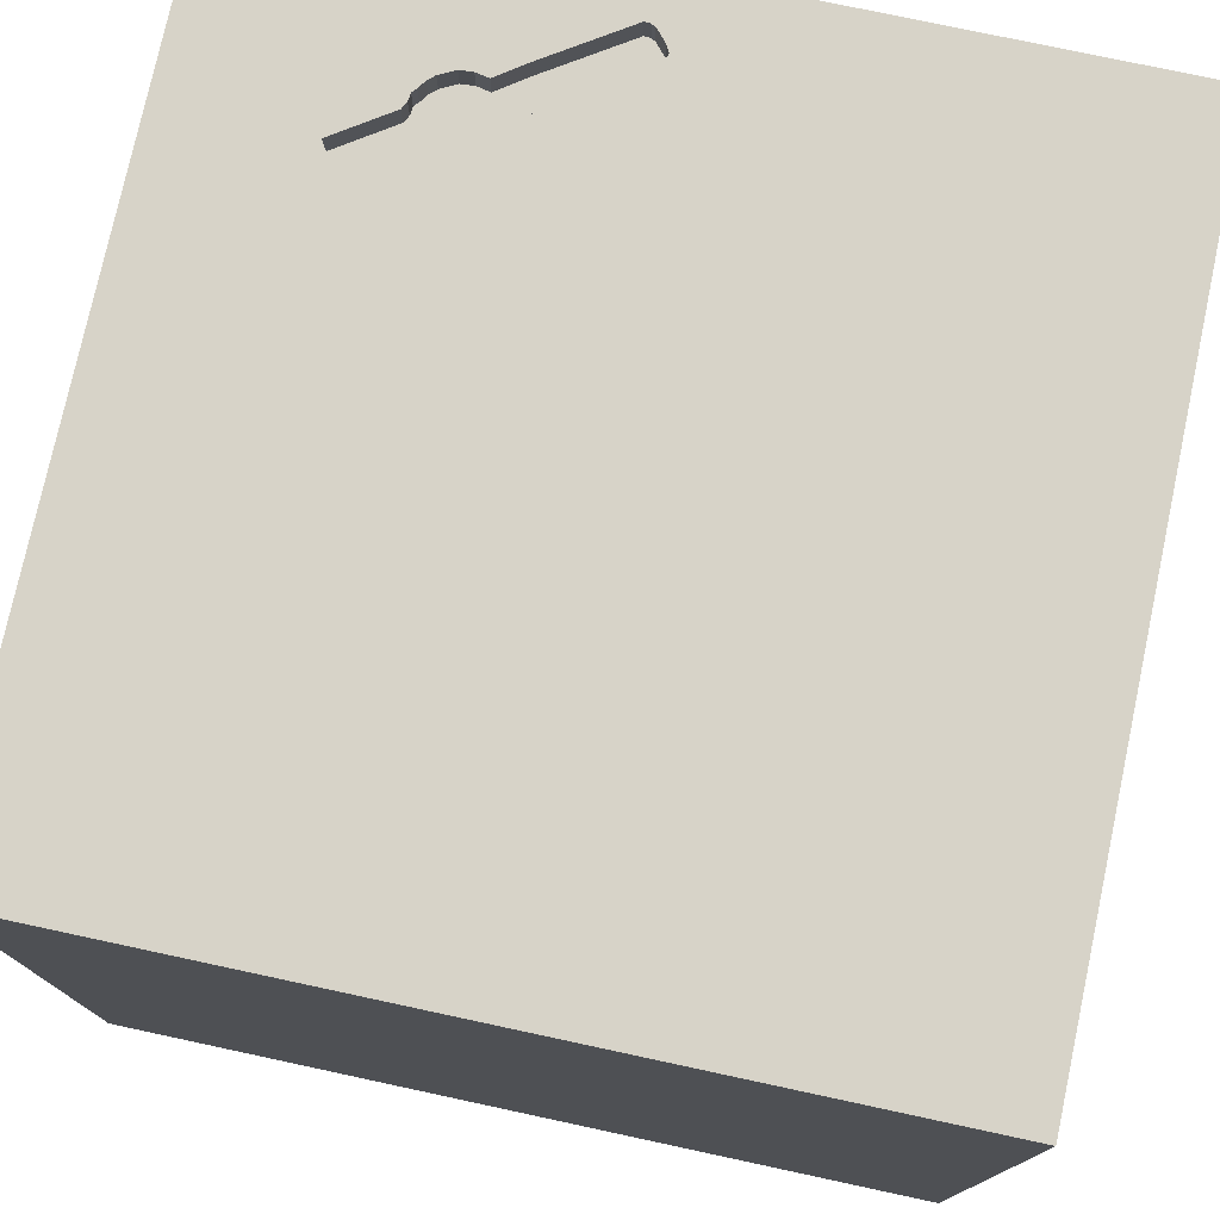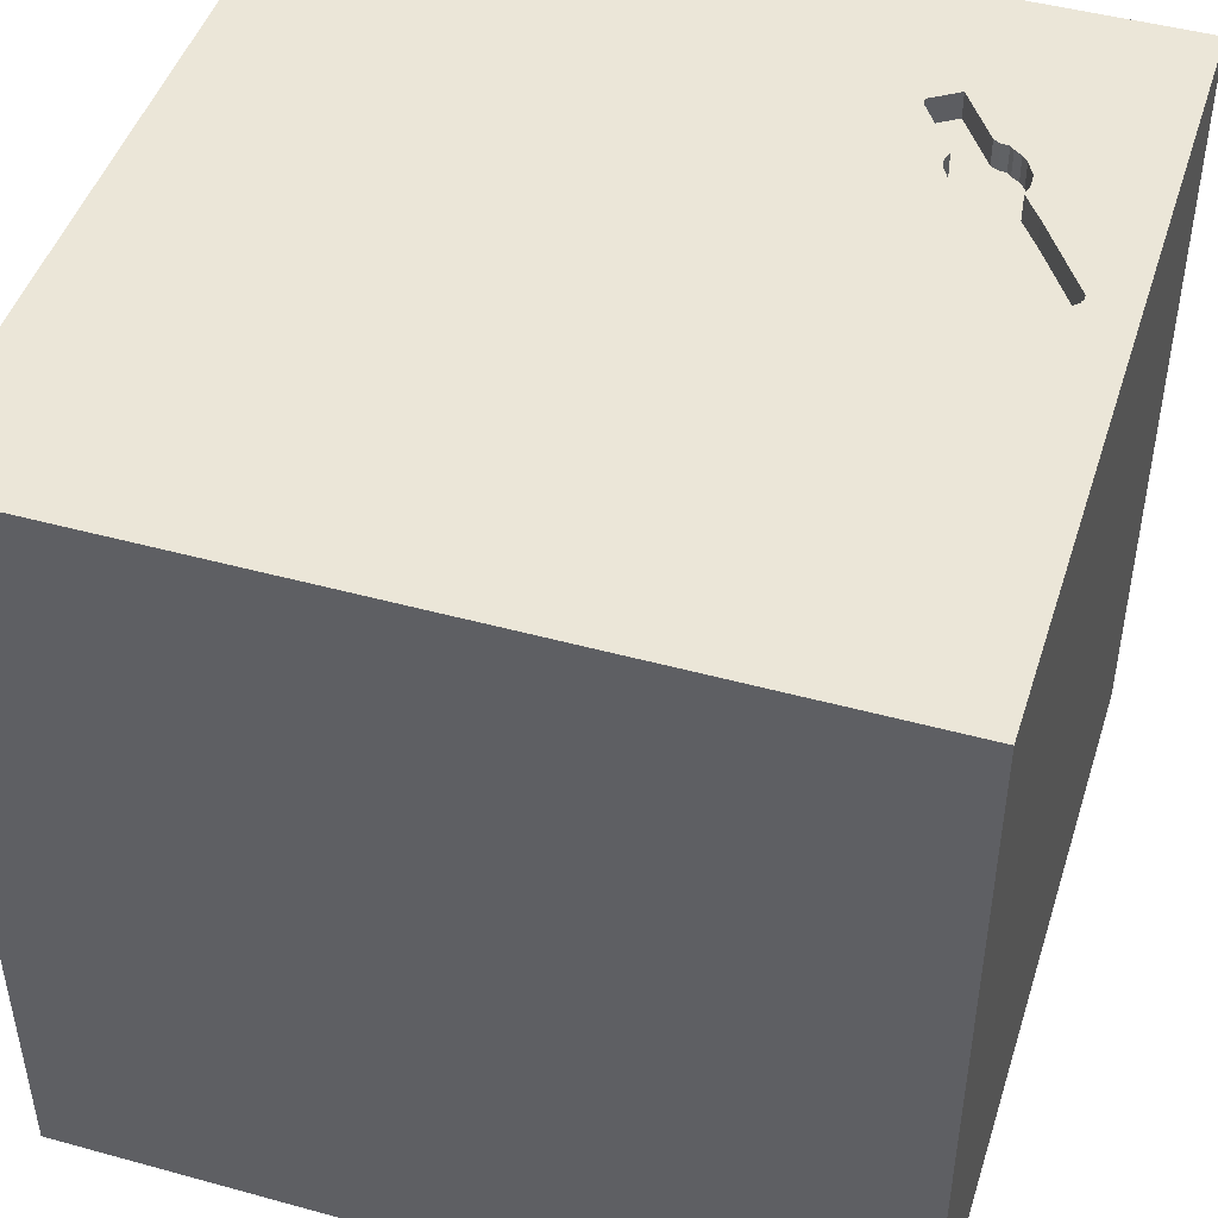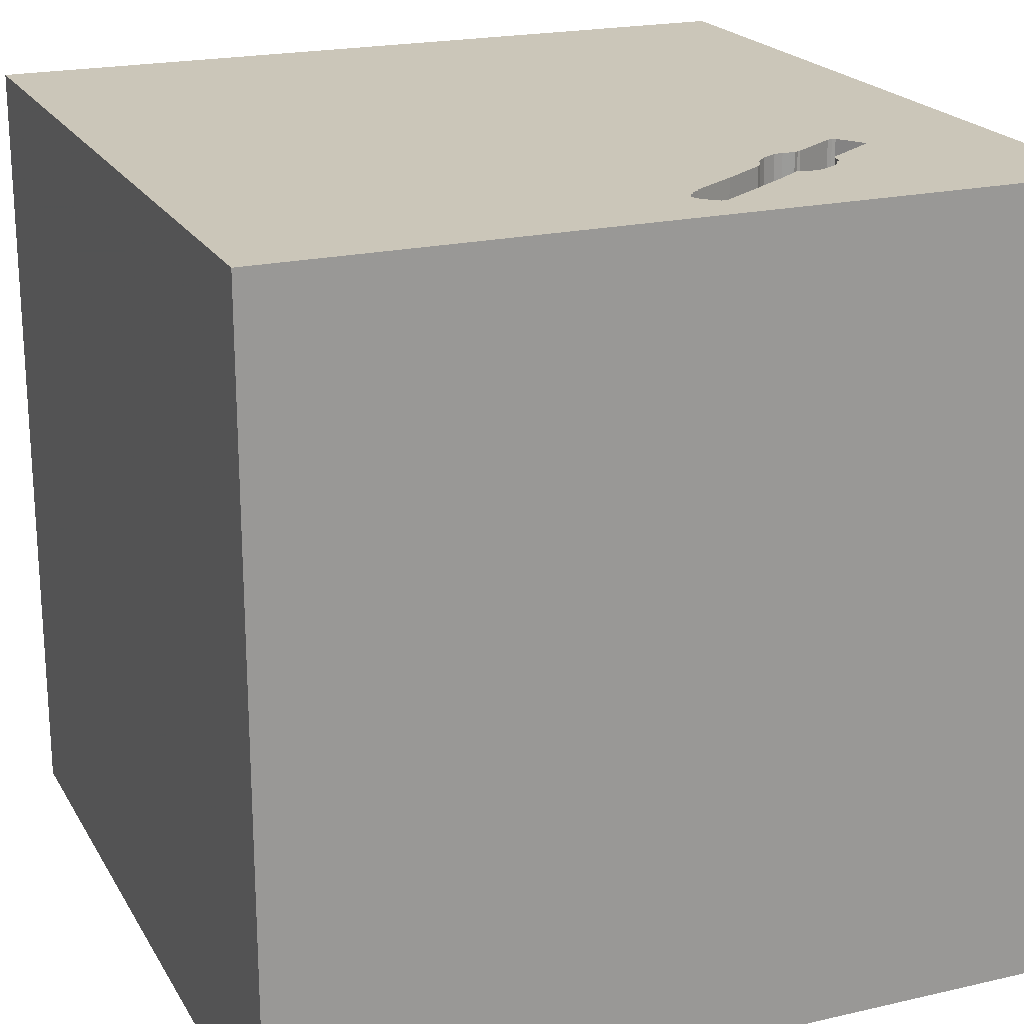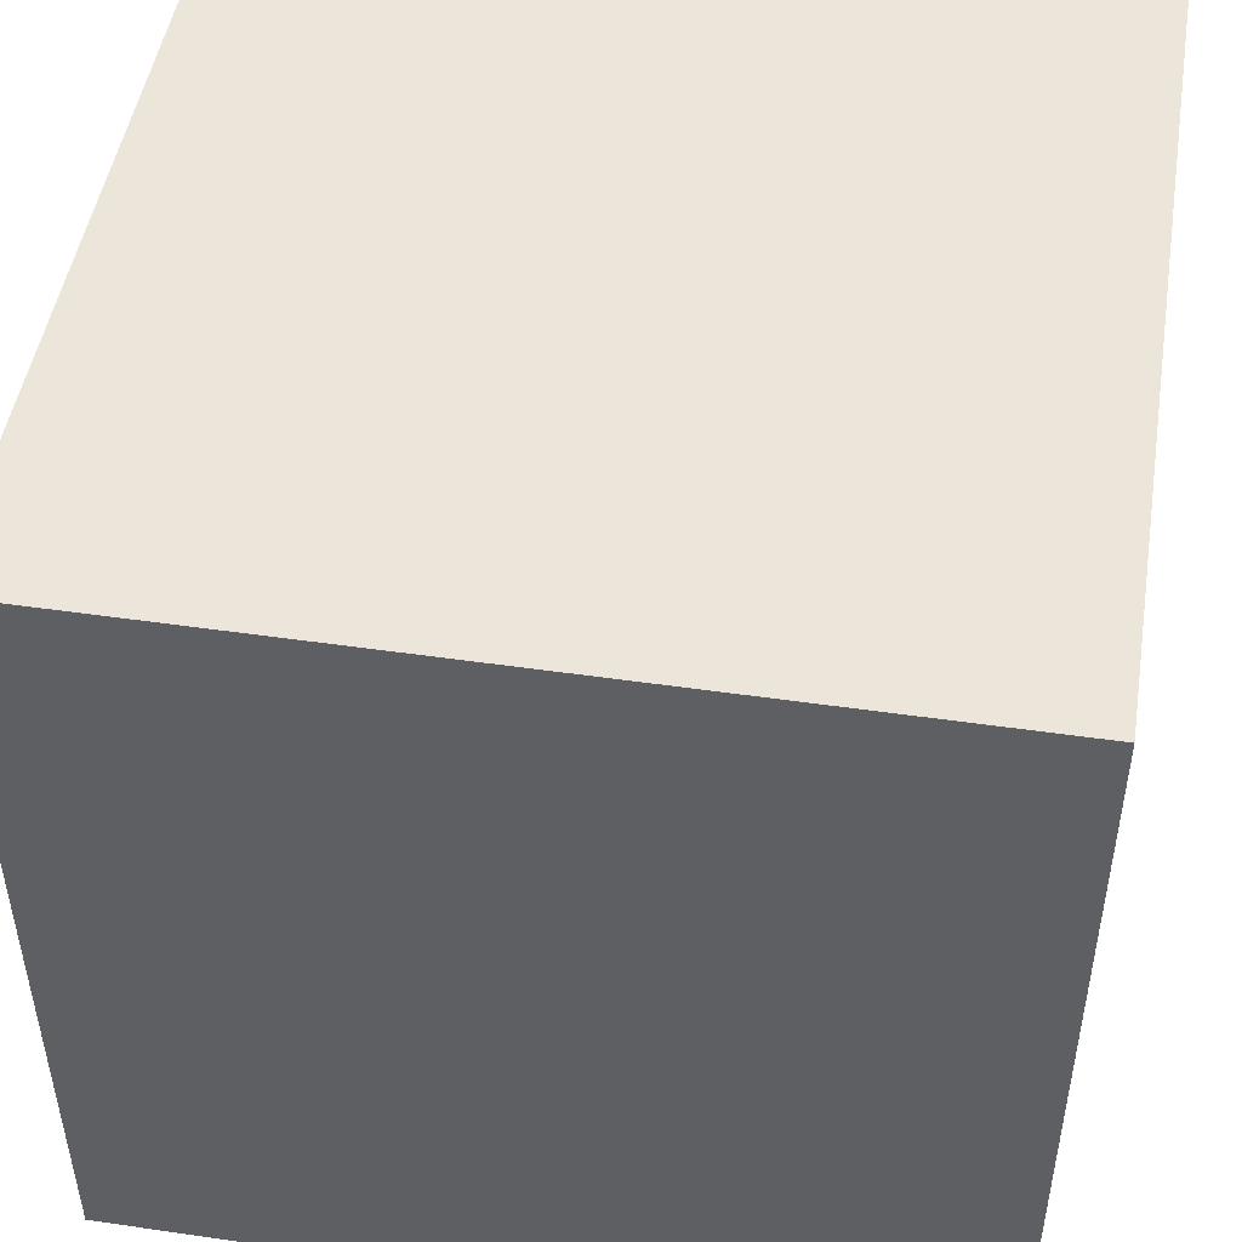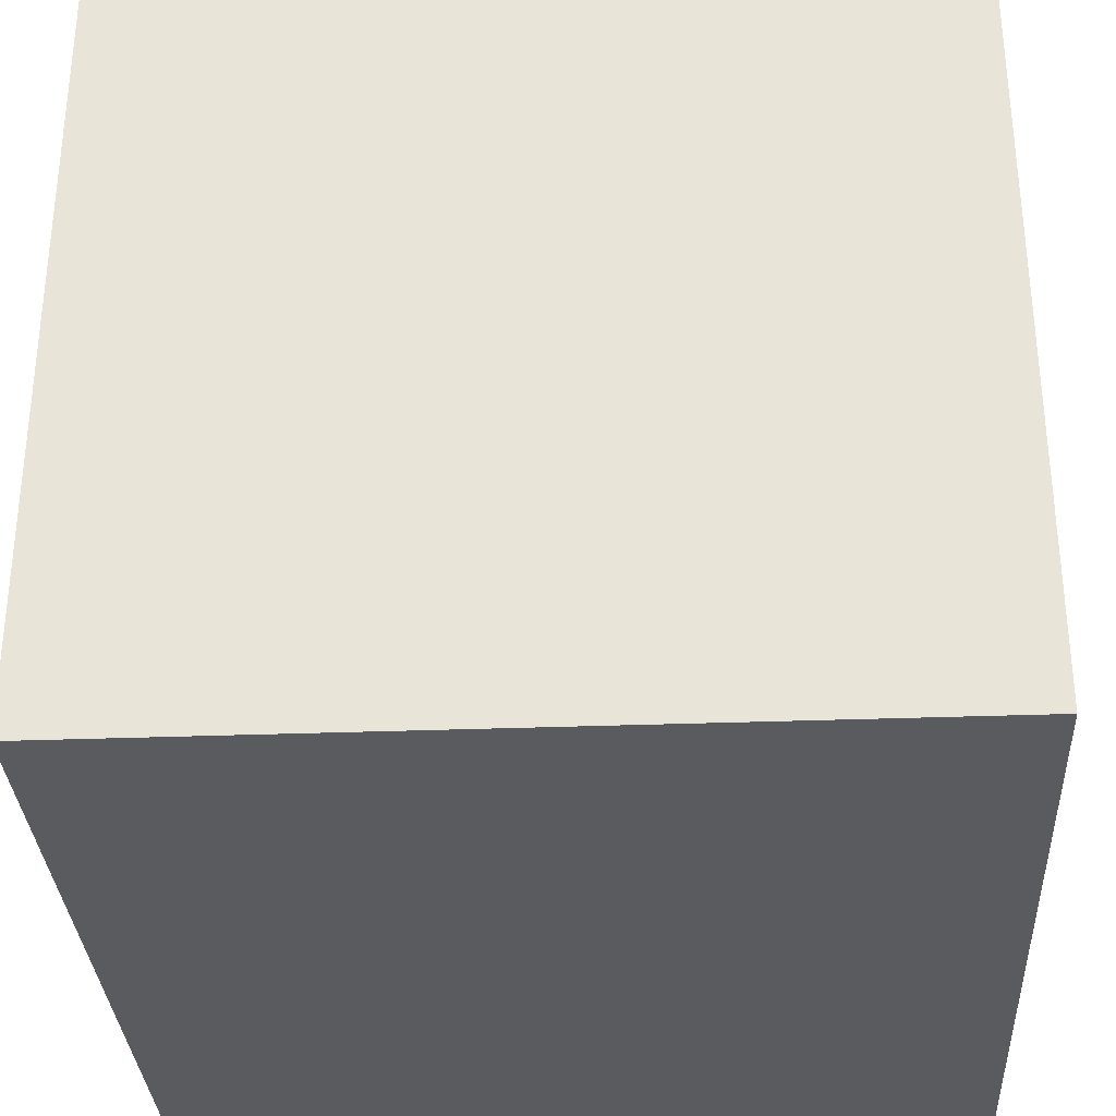
<metadata>
{"format":"obj","ext":"obj","renderer":"f3d","projection":"perspective","resolution":1024,"background":"white","views":[{"elev":76.6,"azim":-167.9,"up":"+Y"},{"elev":46.5,"azim":-72.6,"up":"+Y"},{"elev":20.8,"azim":-22.5,"up":"+Y"},{"elev":48.5,"azim":-80.8,"up":"+Z"},{"elev":-32.3,"azim":-177.0,"up":"+Y"}]}
</metadata>
<code>
o watch_27
v 0.1633 1.5 1.329
v 0.1633 1.4 1.329
v 0.3312 1.5 1.068
v 0.8968 1.5 0.7028
v 0.621 1.5 1.086
v 0.9284 1.5 0.7011
v 0.7976 1.5 0.9345
v 0.7976 1.4 0.9345
v 0.7008 1.5 0.8286
v 0.7008 1.4 0.8286
v 0.5203 1.5 0.9156
v -0.8333 -1.042 -1.5
v -0.8789 -0.1367 -1.5
v -0.9635 -0.5208 1.5
v -0.8333 -1.5 -0.6771
v -1.094 -1.5 -0.3125
v -0.8333 -1.5 -1.5
v -0.8333 -1.5 1.5
v -1.1 1.5 -1.042
v -0.651 1.5 -0.2604
v -1.12 1.5 1.042
v -0.9896 1.5 -1.5
v -0.9896 1.5 1.5
v -1.029 -1.224 1.5
v 0.1645 1.5 1.172
v 0.7187 1.5 0.8142
v 0.7187 1.4 0.8142
v 0.7813 1.5 0.9888
v 0.7813 1.4 0.9888
v 0.1539 1.5 1.327
v 0.1539 1.4 1.327
v 0.7474 1.5 1.033
v 0.5859 0.2865 -1.5
v 0.4687 0.1562 1.5
v 0.3906 1.12 -1.5
v 0.5534 -0.4427 -1.5
v 0.4167 -0.4688 1.5
v 0.4167 -1.5 0.4687
v 0.4687 -1.5 -0.1823
v 0.4427 -1.5 1.198
v 0.1562 -1.5 -0.625
v 0.4687 -1.5 -1.5
v 0.4427 -1.5 -1.113
v 0.4687 -1.5 1.5
v 0.03906 0.3906 -1.5
v 0.3776 0.8398 1.5
v 0.2865 1.5 -1.029
v 0.2214 1.5 0.5208
v 0.3906 1.5 -0.1823
v 0.1886 1.5 1.334
v 0.599 1.5 1.302
v 0.4167 1.5 -1.5
v 0.4167 1.5 1.5
v 0.4427 -1.211 -1.5
v 0.651 -1.211 1.5
v -0.1823 -0.625 -1.5
v 0.02604 -1.094 1.5
v -0.1562 0.4427 1.5
v -0.1562 -0 1.5
v -0.1823 1.068 1.5
v 0 -0.4688 1.5
v -0.1693 -1.5 0.4687
v 0 -1.5 -0.1562
v -0.1823 -1.5 1.198
v -0.1562 -1.5 -1.5
v 0 -1.5 -1.198
v -0.1562 -1.5 1.5
v -0.1953 1.5 1.146
v -0.2083 1.5 -1.5
v -0.2865 1.5 -1.094
v -0.2083 1.5 1.5
v -0.1302 -1.302 -1.5
v 0.7307 1.4 0.8118
v 1.198 -1.042 -1.5
v 1.25 0.6641 -1.5
v 1.276 0.651 1.5
v 1.185 -0.1823 -1.5
v 1.198 -0 1.5
v 1.198 1.224 -1.5
v 1.5 1.5 1.5
v 1.25 -0.4688 1.5
v 1.068 -1.5 0.1823
v 1.198 -1.5 1.12
v 0.9538 -1.5 -0.5273
v 1.042 -1.5 0.625
v 1.5 -1.5 -1.5
v 1.12 -1.5 -1.198
v 1.5 -1.5 1.5
v 1.12 1.5 -1.042
v 1.198 1.5 0.4167
v 1.185 1.5 -0.1823
v 1.263 1.5 0.9896
v 0.9896 1.5 -1.5
v 0.9896 1.5 1.5
v 0.9948 1.5 0.8023
v 0.1137 1.5 1.282
v 0.6679 1.5 1.082
v 0.6679 1.4 1.082
v 0.1282 1.5 1.204
v 0.9948 1.4 0.8023
v 0.1122 1.5 1.226
v 0.1122 1.4 1.226
v 0.5287 1.5 0.8951
v 0.5287 1.4 0.8951
v -0.4687 0.612 -1.5
v -0.625 0.3906 1.5
v -0.6771 1.276 -1.5
v -0.625 1.198 1.5
v -0.9505 -1.5 0.5469
v -0.4818 -1.5 -0.1823
v -0.625 -1.5 1.042
v -0.4427 -1.5 -1.042
v -0.4948 1.5 0.638
v -0.4427 -0.4688 1.5
v 0.475 1.5 1.146
v -1.5 -0.8854 -0.8333
v -1.5 -0.6771 -0
v -1.5 -1.003 1.139
v -1.5 -0.9896 -1.5
v -1.5 -1.042 -1.25
v -1.5 -0.8333 1.5
v -1.5 0.1823 -1.094
v -1.5 0.1823 0.4818
v -1.5 0.4167 -0.1562
v -1.5 0.2214 1.172
v -1.5 0.2083 -0.5469
v -1.5 0.4167 -1.5
v -1.5 0.4167 1.5
v -1.5 -0.05208 -0
v -1.5 -0.2083 -1.5
v -1.5 -0.1562 1.5
v -1.5 1.25 0.3906
v -1.5 1.029 1.276
v -1.5 1.25 -0.4687
v -1.5 0.9896 -1.5
v -1.5 1.12 -1.198
v -1.5 0.9896 1.5
v -1.5 -0.4427 0.4687
v -1.5 -0.4687 -0.4297
v -1.5 -1.5 -0.9896
v -1.5 -1.5 0.2083
v -1.5 -1.5 0.9896
v -1.5 -1.5 1.5
v -1.5 -1.5 -1.5
v -1.5 -1.5 -0.4167
v -1.5 0.625 -1.198
v -1.5 0.7292 0.7812
v -1.5 1.5 -1.5
v -1.5 1.5 -0.8333
v -1.5 1.5 0.4167
v -1.5 1.5 -0.1562
v -1.5 1.5 0.9896
v -1.5 1.5 1.5
v -1.5 -1.198 -0.5469
v -1.5 -1.302 -0.05208
v -1.5 -1.081 0.599
v -1.5 -0.4427 1.198
v -1.5 -0.3125 -1.055
v -1.5 0.8333 0.1562
v -1.5 0.8333 -0.4687
v 0.1645 1.4 1.172
v 0.107 1.5 1.235
v 0.7841 1.5 0.9597
v 0.1019 1.5 1.243
v 0.1019 1.4 1.243
v 0.6242 1.5 0.8243
v 0.5232 1.5 1.112
v 0.7292 1.5 -0.625
v 0.475 1.4 1.146
v 0.5736 1.5 1.076
v 0.5736 1.4 1.076
v 0.1886 1.4 1.334
v 0.5702 1.5 0.8543
v 0.4922 1.5 0.9601
v 0.4922 1.4 0.9601
v 0.1658 1.5 1.333
v 0.1658 1.4 1.333
v 0.7232 1.5 1.054
v 1.5 -1.042 -1.042
v 1.5 -1.042 0.2083
v 1.5 -0.625 0.9375
v 1.5 -0.8333 -1.5
v 1.5 -1.042 -0.4167
v 1.5 -0.9896 1.5
v 1.5 0.3125 -1.042
v 1.5 0.625 0.2344
v 1.5 0.1823 -0.2083
v 1.5 0.5729 1.276
v 1.5 0.4688 -1.5
v 1.5 0.2083 1.5
v 1.5 -0.3125 -1.042
v 1.5 -0.2083 0.4167
v 1.5 -0.01302 1.133
v 1.5 -0.1562 -1.5
v 1.5 1.25 0.4427
v 1.5 1.263 0.9896
v 1.5 1.5 -1.5
v 1.5 0.9896 1.5
v 1.5 -1.5 0.1562
v 1.5 -1.5 -0.4688
v 1.5 -1.5 0.8333
v 1.5 1.5 -0.8333
v 1.5 1.5 0.4167
v 1.5 1.5 -0.1562
v 1.5 1.5 0.9896
v 1.5 -1.302 0.9115
v 1.5 -0.4167 -0.2083
v 1.5 -0.4167 1.5
v 1.5 1.074 -0.4297
v 1.5 1.055 -1.12
v 0.9158 1.5 0.6985
v 0.9158 1.4 0.6985
v 0.7474 1.4 1.033
v 0.1217 1.5 1.22
v -1.302 -0.7812 -1.5
v -1.302 -0.7552 1.5
v -1.276 -0.01302 1.5
v -1.224 1.198 -1.5
v -1.198 1.224 1.5
v -1.224 -1.5 -1.042
v -1.146 -1.5 0.1823
v -1.146 -1.5 1.198
v -1.198 0.625 -1.5
v -1.198 0.651 1.5
v -1.12 1.5 0.3385
v -1.198 1.5 -0.3125
v 0.8968 1.4 0.7028
v 0.3312 1.4 1.068
v -0.3646 -1.198 1.5
v 0.1137 1.4 1.282
v 0.7307 1.5 0.8118
v 0.7841 1.4 0.9597
v 0.8333 -0.625 1.5
v 0.8333 1.042 1.5
v 0.6585 1.5 0.8182
v 0.1217 1.4 1.22
v 0.7667 1.5 1.004
v 0.7667 1.4 1.004
v 0.7232 1.4 1.054
v 0.1282 1.4 1.204
v 0.512 1.5 0.9362
v 0.512 1.4 0.9362
v 0.09928 1.5 1.256
v 0.09928 1.4 1.256
v 0.1587 1.5 1.184
v 0.1042 1.5 1.354
v 0.621 1.4 1.086
v 0.6585 1.4 0.8182
v 0.5702 1.4 0.8543
v 0.1587 1.4 1.184
v 0.9284 1.4 0.7011
v 0.6242 1.4 0.8243
f 121 118 143
f 118 142 143
f 18 24 143
f 24 121 143
f 142 222 143
f 222 18 143
f 24 216 121
f 121 157 118
f 118 156 142
f 156 141 142
f 142 109 222
f 222 111 18
f 141 109 142
f 131 157 121
f 67 24 18
f 216 131 121
f 156 155 141
f 111 67 18
f 67 229 24
f 24 14 216
f 216 217 131
f 141 221 109
f 111 64 67
f 14 217 216
f 131 125 157
f 109 111 222
f 67 57 229
f 157 156 118
f 229 14 24
f 157 138 156
f 229 114 14
f 128 125 131
f 155 145 141
f 64 40 67
f 44 57 67
f 217 128 131
f 156 117 155
f 145 221 141
f 40 44 67
f 44 55 57
f 125 138 157
f 138 117 156
f 145 16 221
f 109 62 111
f 111 62 64
f 57 114 229
f 114 217 14
f 125 123 138
f 155 154 145
f 57 61 114
f 114 106 217
f 217 224 128
f 137 125 128
f 117 154 155
f 154 140 145
f 221 110 109
f 224 137 128
f 137 133 125
f 140 16 145
f 16 110 221
f 140 220 16
f 88 55 44
f 133 147 125
f 138 129 117
f 117 139 154
f 110 62 109
f 62 40 64
f 40 88 44
f 57 37 61
f 114 59 106
f 147 123 125
f 123 129 138
f 62 38 40
f 40 83 88
f 55 37 57
f 61 59 114
f 106 224 217
f 154 120 140
f 220 15 16
f 15 110 16
f 224 219 137
f 153 133 137
f 129 139 117
f 139 116 154
f 116 120 154
f 120 144 140
f 110 63 62
f 233 37 55
f 219 153 137
f 144 220 140
f 59 58 106
f 38 85 40
f 88 233 55
f 37 59 61
f 106 219 224
f 123 124 129
f 129 126 139
f 63 38 62
f 85 83 40
f 37 34 59
f 106 108 219
f 15 112 110
f 63 39 38
f 153 152 133
f 133 132 147
f 147 159 123
f 139 158 116
f 120 119 144
f 88 81 233
f 58 60 106
f 219 23 153
f 21 152 153
f 159 124 123
f 124 126 129
f 126 158 139
f 158 120 116
f 215 144 119
f 12 144 215
f 144 17 220
f 220 112 15
f 110 41 63
f 38 82 85
f 83 201 88
f 181 184 88
f 233 34 37
f 34 58 59
f 60 108 106
f 21 153 23
f 12 17 144
f 112 41 110
f 39 82 38
f 206 88 201
f 181 88 206
f 152 132 133
f 132 159 147
f 184 81 88
f 108 23 219
f 17 112 220
f 41 39 63
f 85 201 83
f 233 78 34
f 34 46 58
f 158 119 120
f 112 66 41
f 81 78 233
f 225 152 21
f 152 150 132
f 159 160 124
f 126 122 158
f 158 130 119
f 13 12 215
f 184 208 81
f 58 46 60
f 108 71 23
f 68 21 23
f 113 225 21
f 225 150 152
f 160 126 124
f 215 119 130
f 39 84 82
f 180 206 201
f 180 181 206
f 181 208 184
f 60 71 108
f 68 23 71
f 113 21 68
f 13 215 130
f 13 56 12
f 82 201 85
f 192 181 180
f 193 208 181
f 78 76 34
f 34 76 46
f 132 160 159
f 122 130 158
f 72 17 12
f 17 65 112
f 66 43 41
f 41 43 39
f 82 199 201
f 208 78 81
f 20 225 113
f 150 151 132
f 132 134 160
f 126 146 122
f 45 56 13
f 56 72 12
f 72 65 17
f 65 66 112
f 180 201 199
f 208 190 78
f 76 234 46
f 49 20 113
f 225 151 150
f 160 146 126
f 43 84 39
f 207 192 180
f 192 193 181
f 193 190 208
f 48 113 68
f 49 113 48
f 187 192 207
f 246 68 71
f 20 226 225
f 151 134 132
f 190 76 78
f 46 71 60
f 68 246 96
f 68 96 243
f 68 243 164
f 226 151 225
f 160 136 146
f 122 127 130
f 105 45 13
f 56 54 72
f 65 43 66
f 84 199 82
f 186 193 192
f 188 190 193
f 46 53 71
f 51 246 71
f 68 164 162
f 68 162 101
f 99 245 25
f 68 101 214
f 99 25 68
f 68 214 99
f 246 30 96
f 134 136 160
f 146 127 122
f 13 130 127
f 33 56 45
f 54 65 72
f 65 42 43
f 43 87 84
f 84 200 199
f 183 180 199
f 187 186 192
f 51 71 53
f 246 51 50
f 246 50 176
f 176 1 30
f 246 176 30
f 68 25 3
f 48 68 3
f 151 149 134
f 223 13 127
f 33 36 56
f 36 54 56
f 54 42 65
f 183 199 200
f 207 180 183
f 76 80 234
f 51 167 115
f 115 50 51
f 174 241 3
f 226 149 151
f 105 13 223
f 186 188 193
f 234 53 46
f 11 48 3
f 3 241 11
f 47 20 49
f 19 149 226
f 146 135 127
f 35 33 45
f 209 186 187
f 190 198 76
f 234 94 53
f 166 235 48
f 48 11 103
f 48 103 173
f 173 166 48
f 168 47 49
f 47 70 20
f 20 19 226
f 149 136 134
f 136 135 146
f 223 127 135
f 179 183 200
f 191 207 183
f 191 187 207
f 188 198 190
f 51 53 94
f 170 167 51
f 5 170 51
f 51 178 97
f 51 97 5
f 26 231 235
f 9 26 235
f 218 223 135
f 35 45 105
f 42 87 43
f 87 200 84
f 191 183 179
f 185 187 191
f 209 187 185
f 92 7 163
f 178 51 92
f 32 178 92
f 28 237 32
f 28 32 92
f 92 163 28
f 231 4 235
f 90 48 235
f 91 49 48
f 70 19 20
f 105 223 218
f 75 33 35
f 77 36 33
f 74 54 36
f 74 42 54
f 42 86 87
f 87 86 200
f 210 209 185
f 186 196 188
f 198 80 76
f 80 94 234
f 90 235 4
f 211 6 90
f 90 4 211
f 91 48 90
f 168 49 91
f 89 47 168
f 107 105 218
f 79 75 35
f 74 86 42
f 179 200 86
f 195 196 186
f 196 198 188
f 92 51 94
f 7 92 95
f 149 148 136
f 148 135 136
f 35 105 107
f 75 77 33
f 77 74 36
f 209 195 186
f 6 95 90
f 89 168 91
f 19 148 149
f 218 135 148
f 196 80 198
f 92 94 80
f 90 95 92
f 93 47 89
f 52 70 47
f 69 19 70
f 22 107 218
f 69 35 107
f 93 79 35
f 202 209 210
f 204 195 209
f 203 196 195
f 203 90 92
f 204 91 90
f 202 89 91
f 197 93 89
f 93 52 47
f 52 69 70
f 69 22 19
f 22 148 19
f 22 218 148
f 69 107 22
f 52 35 69
f 93 35 52
f 197 79 93
f 197 75 79
f 189 77 75
f 182 74 77
f 182 191 179
f 194 185 191
f 189 210 185
f 197 202 210
f 202 204 209
f 204 203 195
f 203 205 196
f 205 80 196
f 205 92 80
f 203 92 205
f 204 90 203
f 202 91 204
f 197 89 202
f 197 189 75
f 189 194 77
f 194 182 77
f 182 86 74
f 182 179 86
f 194 191 182
f 189 185 194
f 197 210 189
f 230 236 165
f 230 2 236
f 244 230 165
f 236 102 165
f 2 230 31
f 2 250 236
f 230 244 96
f 164 243 244
f 244 165 164
f 214 101 102
f 102 236 214
f 165 102 162
f 162 164 165
f 30 1 2
f 2 31 30
f 31 230 30
f 250 2 172
f 240 236 250
f 244 243 96
f 96 30 230
f 101 162 102
f 250 172 161
f 172 2 177
f 99 214 236
f 236 240 99
f 245 99 240
f 240 250 245
f 1 176 177
f 177 2 1
f 25 245 250
f 250 161 25
f 228 161 172
f 176 50 172
f 172 177 176
f 161 228 3
f 3 25 161
f 228 172 169
f 169 175 228
f 50 115 169
f 169 172 50
f 228 175 3
f 175 169 171
f 169 115 167
f 174 3 175
f 242 175 171
f 167 170 171
f 171 169 167
f 175 242 174
f 171 247 242
f 241 174 242
f 170 5 247
f 247 171 170
f 242 247 104
f 11 241 242
f 242 104 11
f 249 104 247
f 104 103 11
f 5 97 98
f 98 247 5
f 173 103 104
f 104 249 173
f 249 247 98
f 97 178 98
f 249 98 239
f 239 98 178
f 249 252 173
f 239 213 249
f 166 173 252
f 10 252 249
f 178 32 213
f 213 239 178
f 238 249 213
f 252 248 166
f 248 252 10
f 238 10 249
f 32 237 238
f 238 213 32
f 235 166 248
f 248 10 235
f 238 232 10
f 9 235 10
f 232 238 29
f 232 8 10
f 237 28 29
f 29 238 237
f 26 9 10
f 10 27 26
f 232 29 163
f 8 232 163
f 163 7 8
f 10 8 73
f 28 163 29
f 10 73 27
f 8 227 73
f 231 26 27
f 27 73 231
f 100 8 7
f 7 95 100
f 100 227 8
f 73 227 231
f 95 6 100
f 251 227 100
f 4 231 227
f 251 100 6
f 251 212 227
f 227 212 4
f 6 211 212
f 212 251 6
f 211 4 212

</code>
